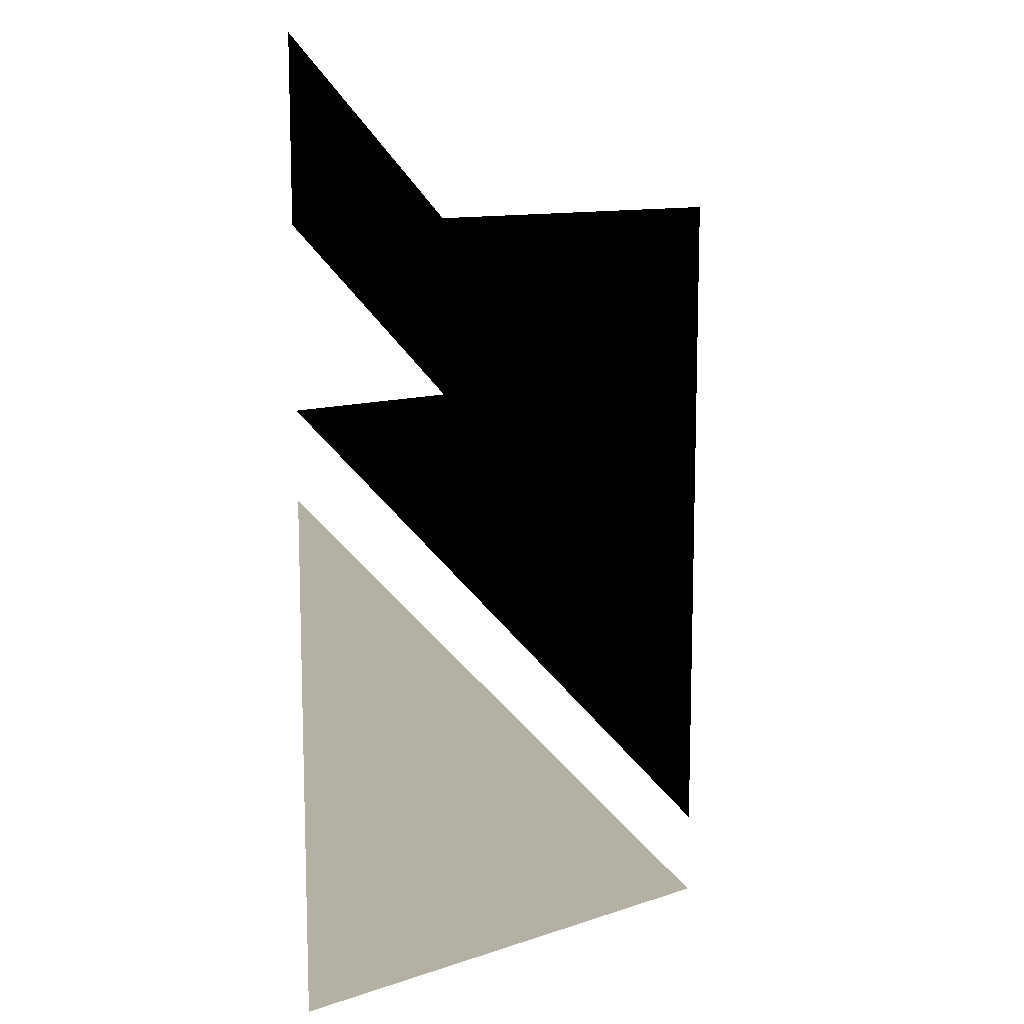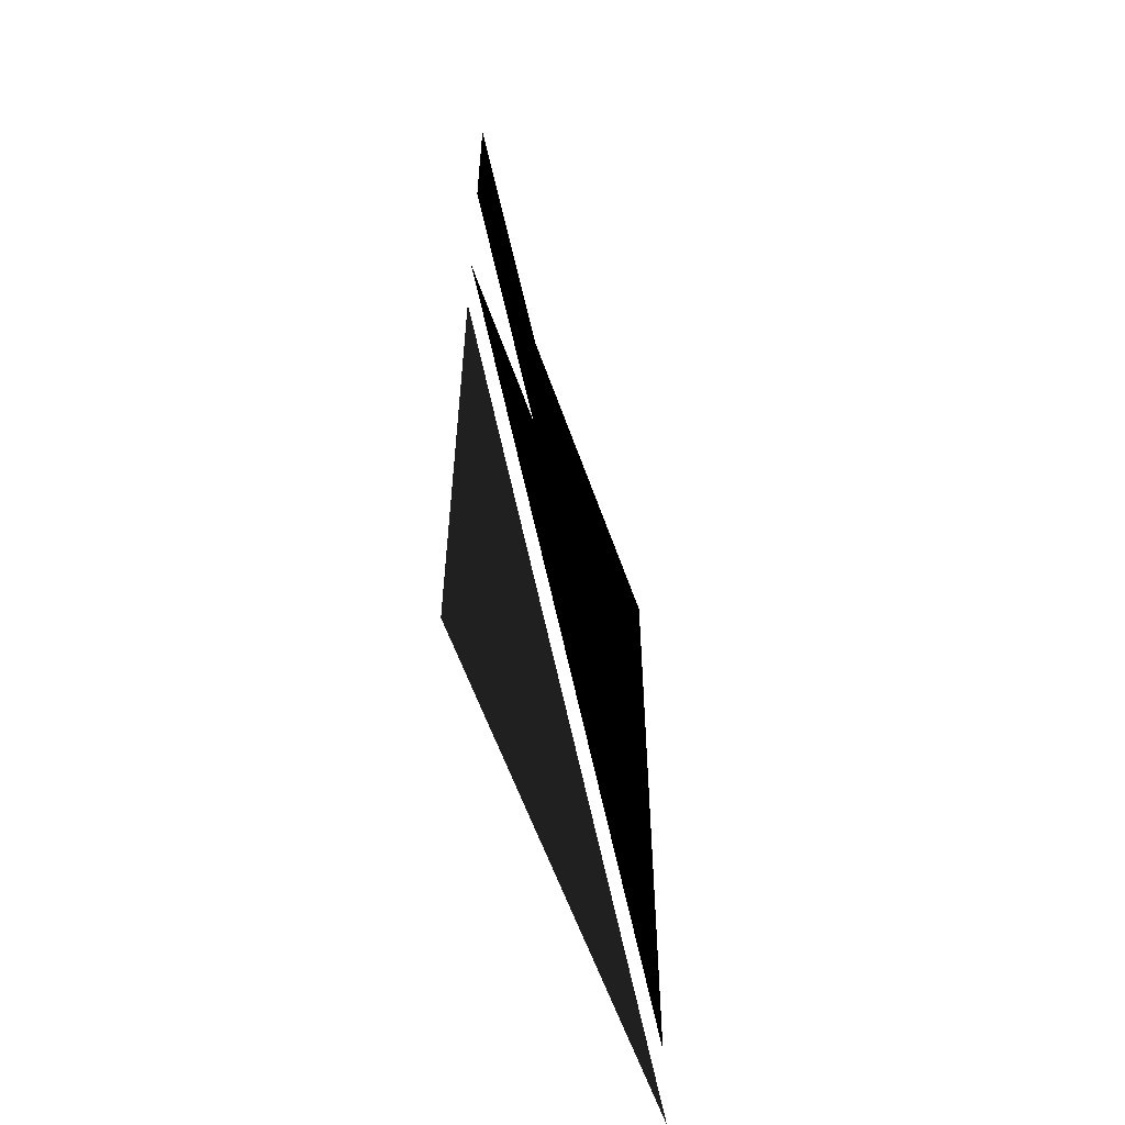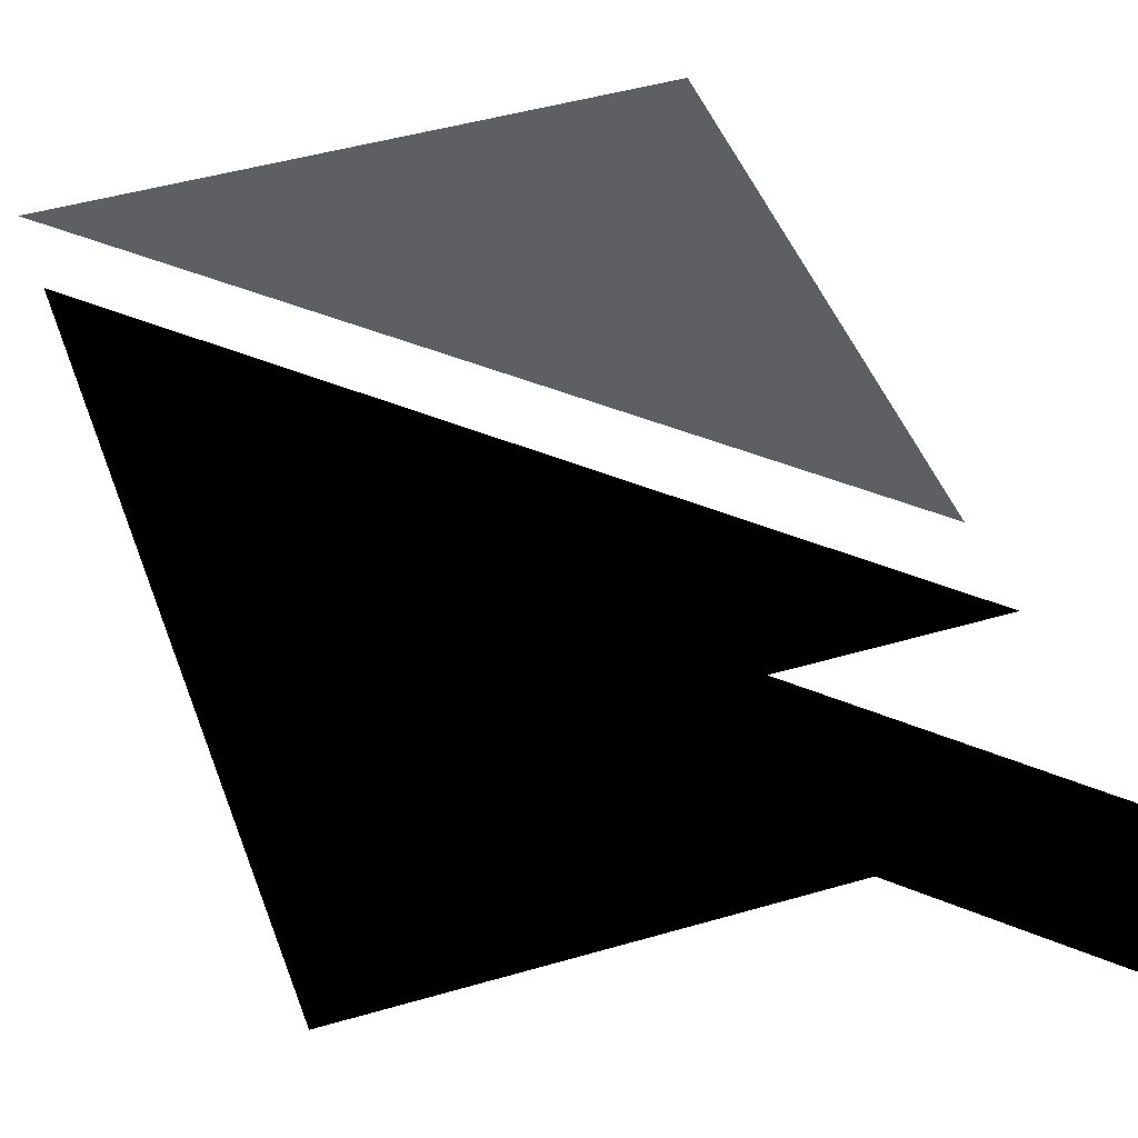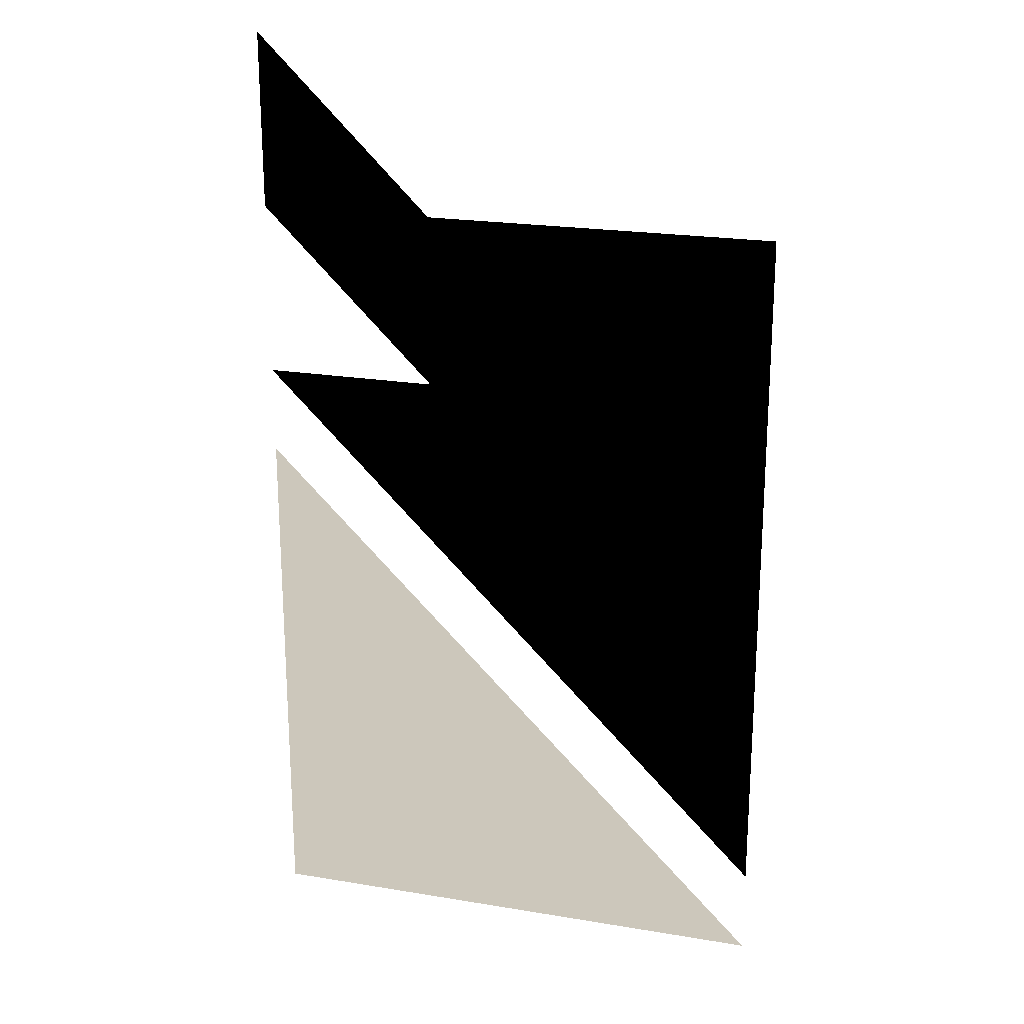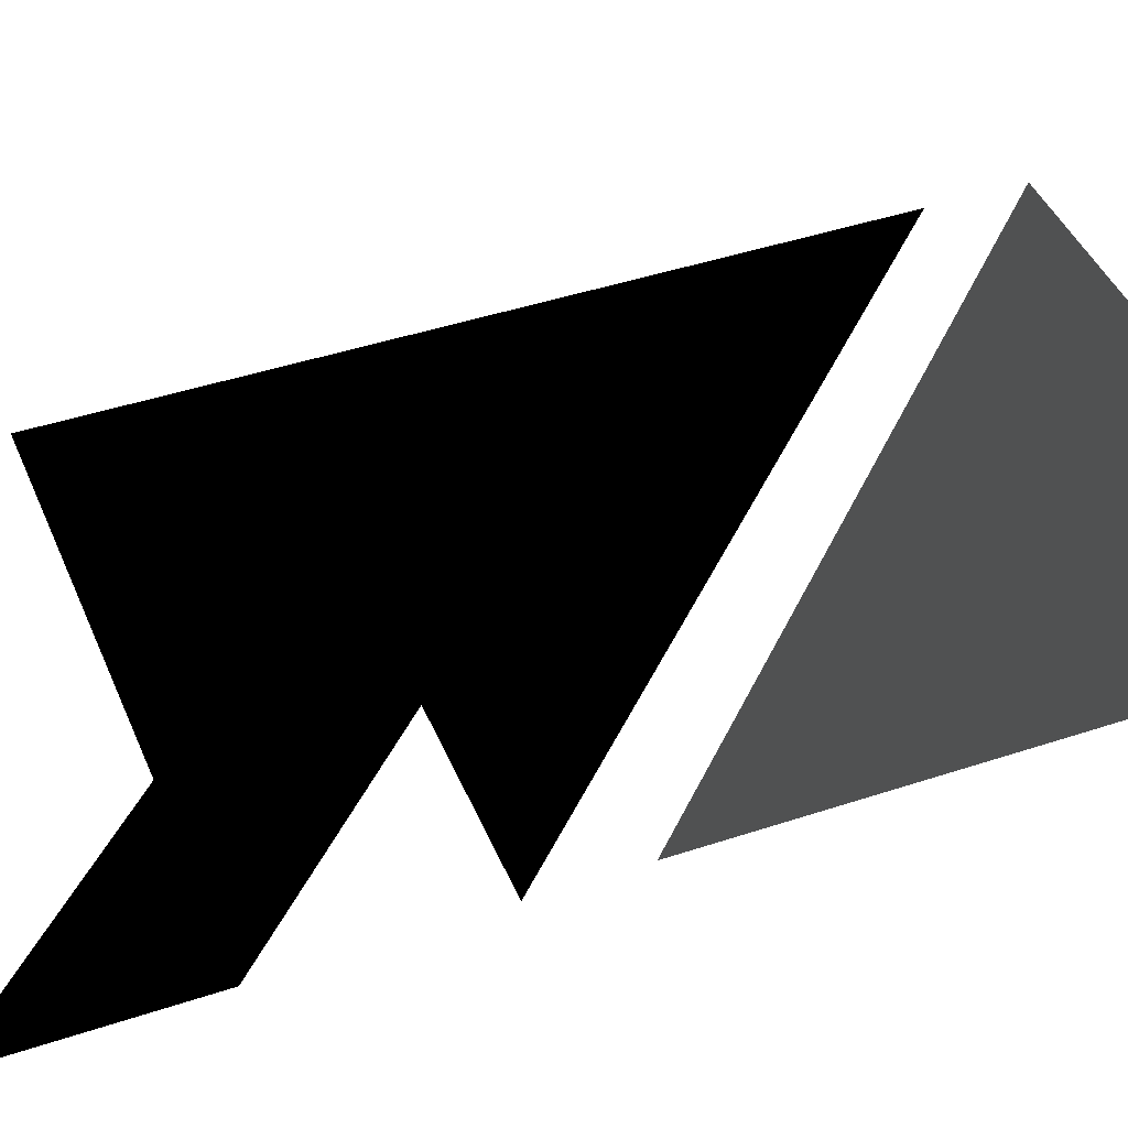
<metadata>
{"format":"obj","ext":"obj","renderer":"f3d","projection":"perspective","resolution":1024,"background":"white","views":[{"elev":11.4,"azim":-38.7,"up":"+Y"},{"elev":-58.6,"azim":-70.9,"up":"+Y"},{"elev":44.6,"azim":161.0,"up":"+Z"},{"elev":21.6,"azim":16.4,"up":"+Y"},{"elev":43.2,"azim":-111.6,"up":"+Z"}]}
</metadata>
<code>
v 0 0 -5
v -3 3 -5
v -3 0 -5
f -3 -2 -1
v 0 0.5 -5
v 0 3.5 -5
v -3 3.5 -5
f -3 -2 -1
v 0 1.5 -5
v 0 4.5 -5
v -3 4.5 -5
f -3 -2 -1
v 0 2.5 -5
v 0 5.5 -5
v -3 5.5 -5
f -3 -4 -1
v  0 0 0
v  0 0 -1
g Camera

</code>
